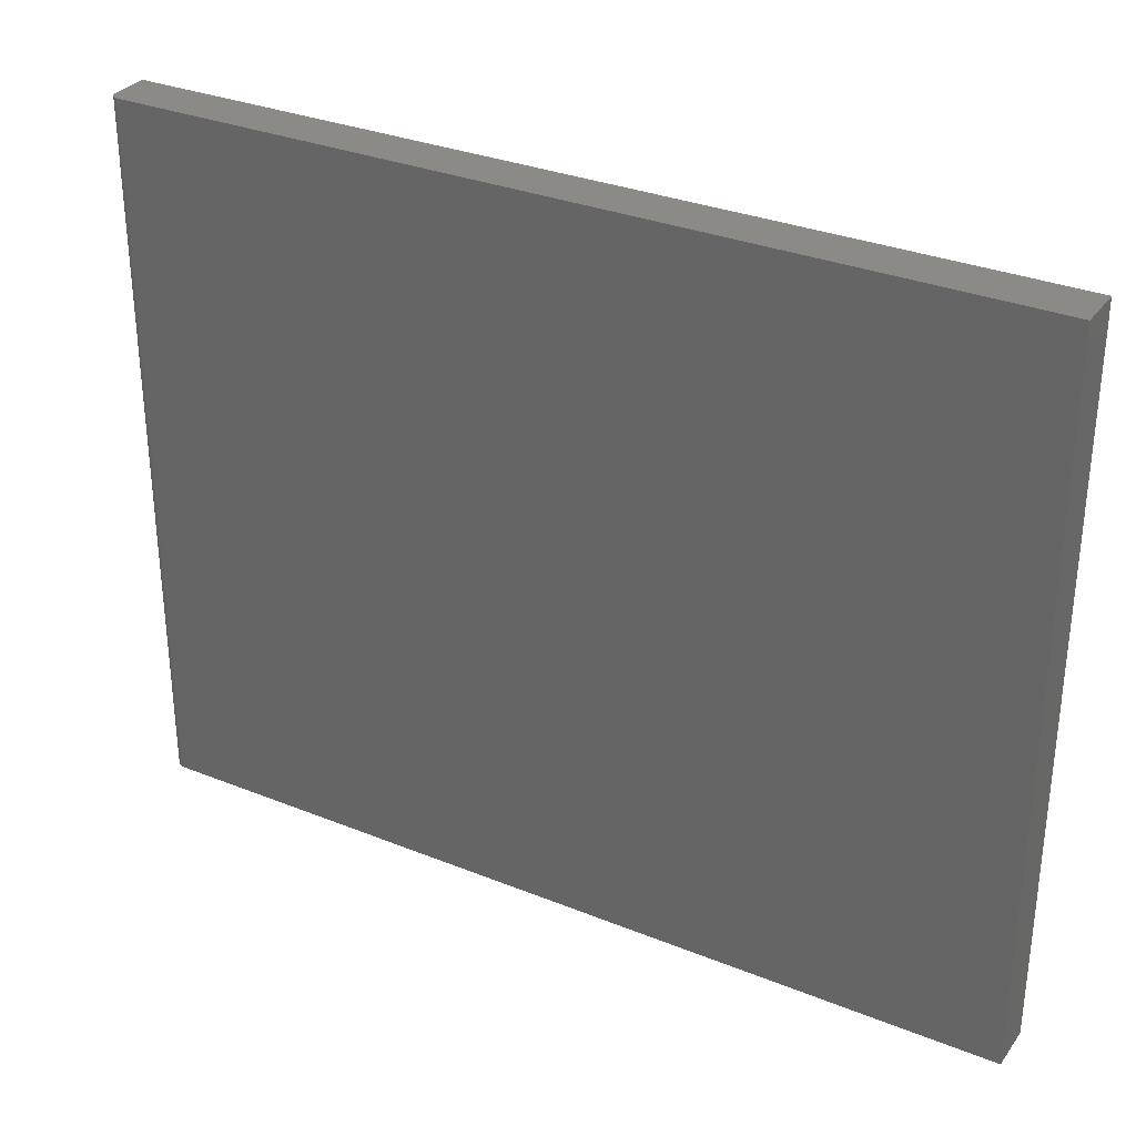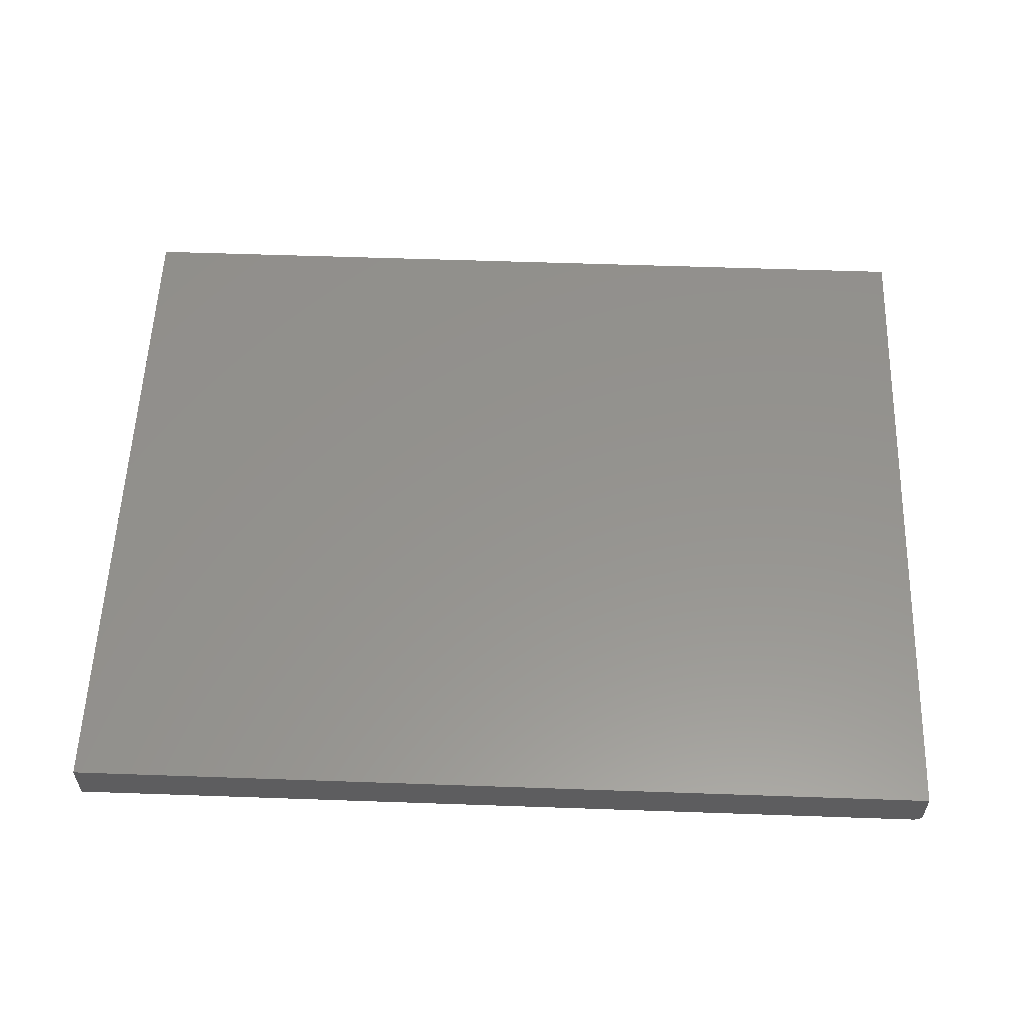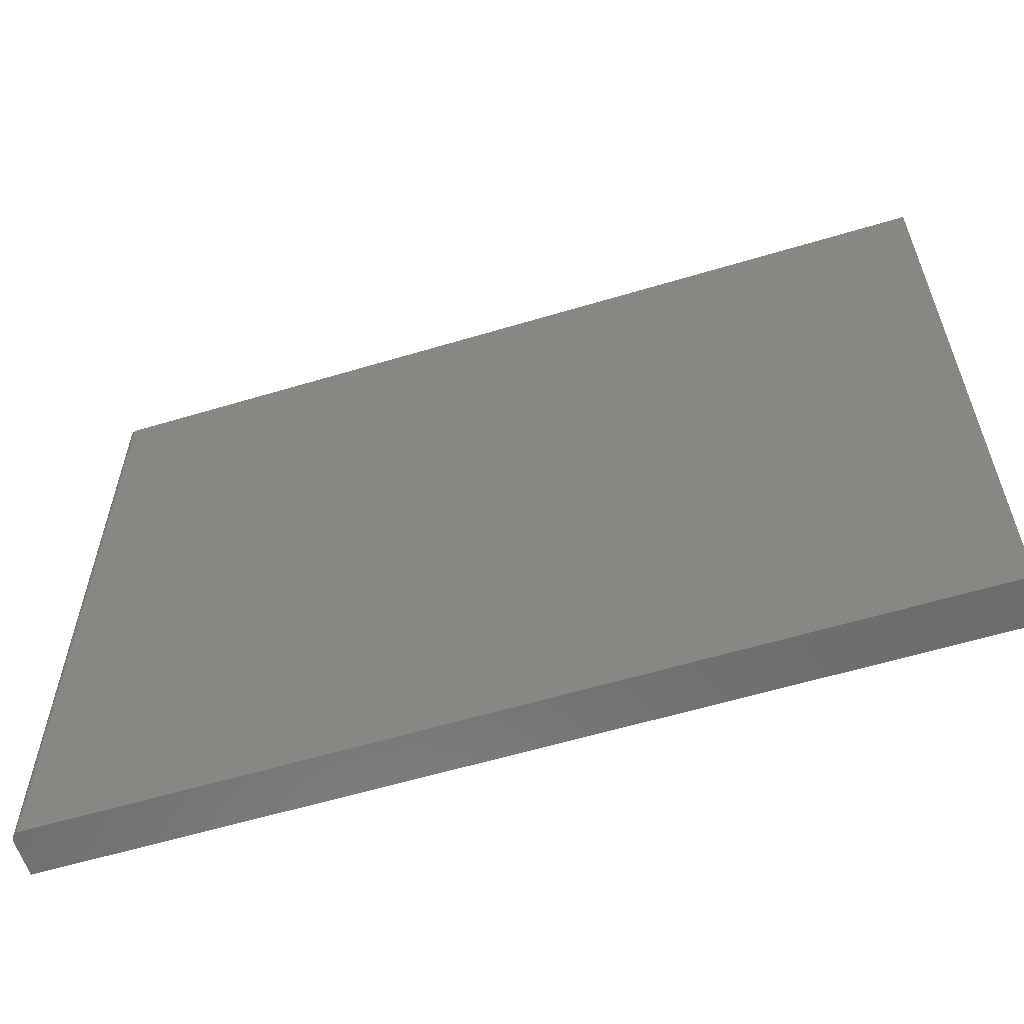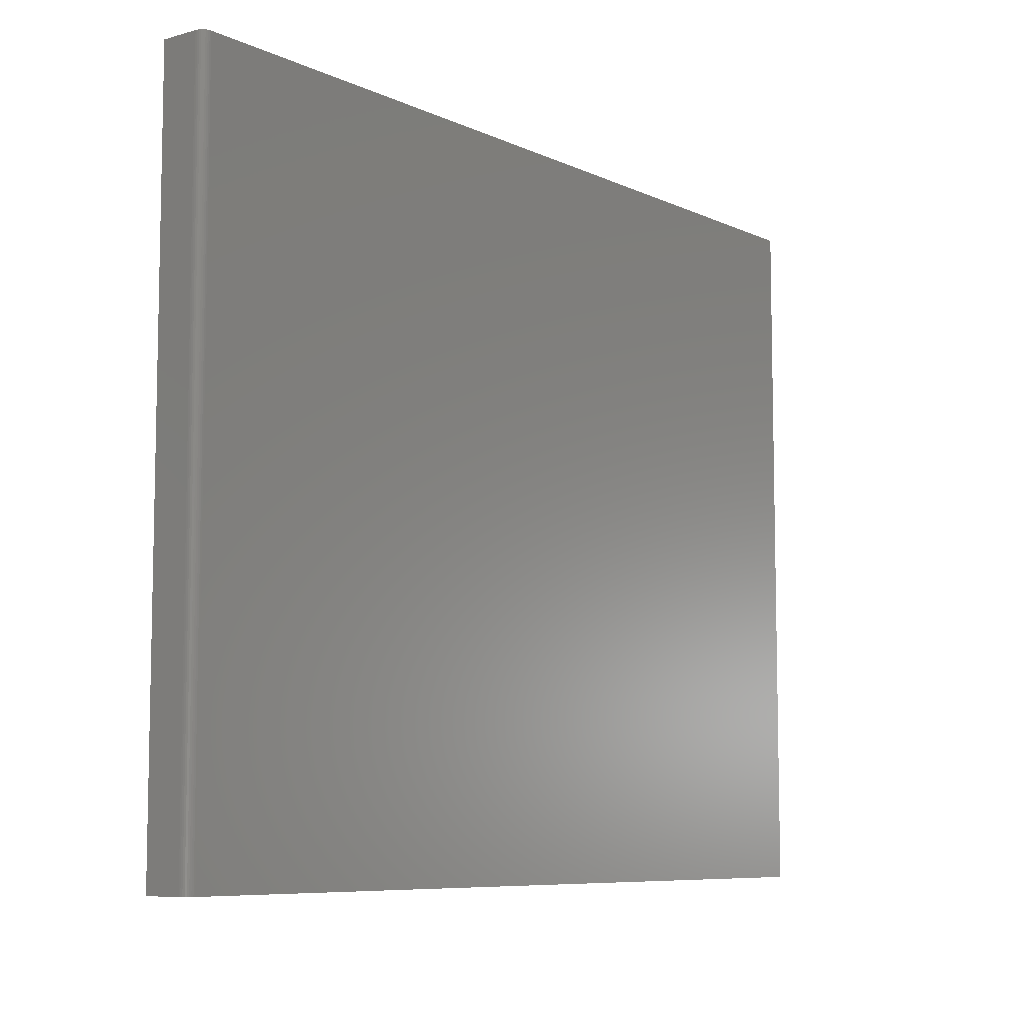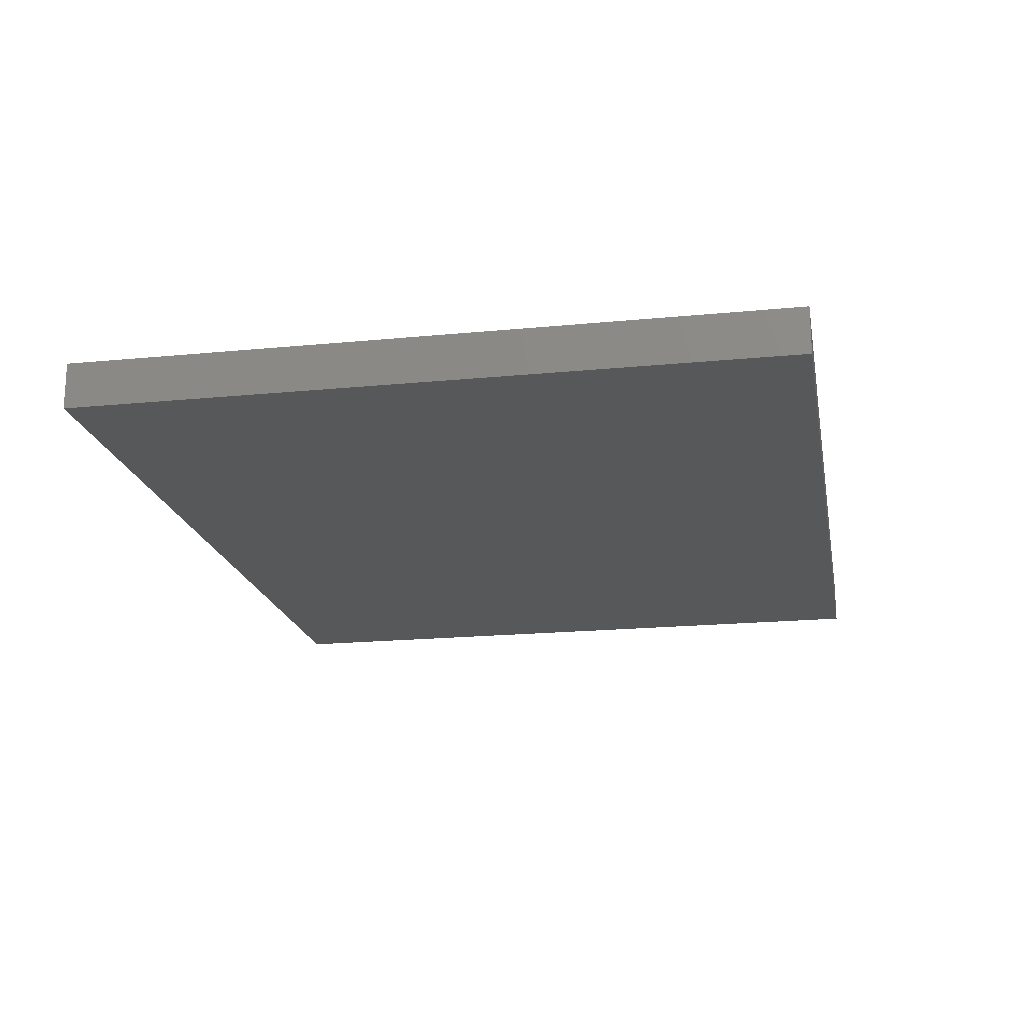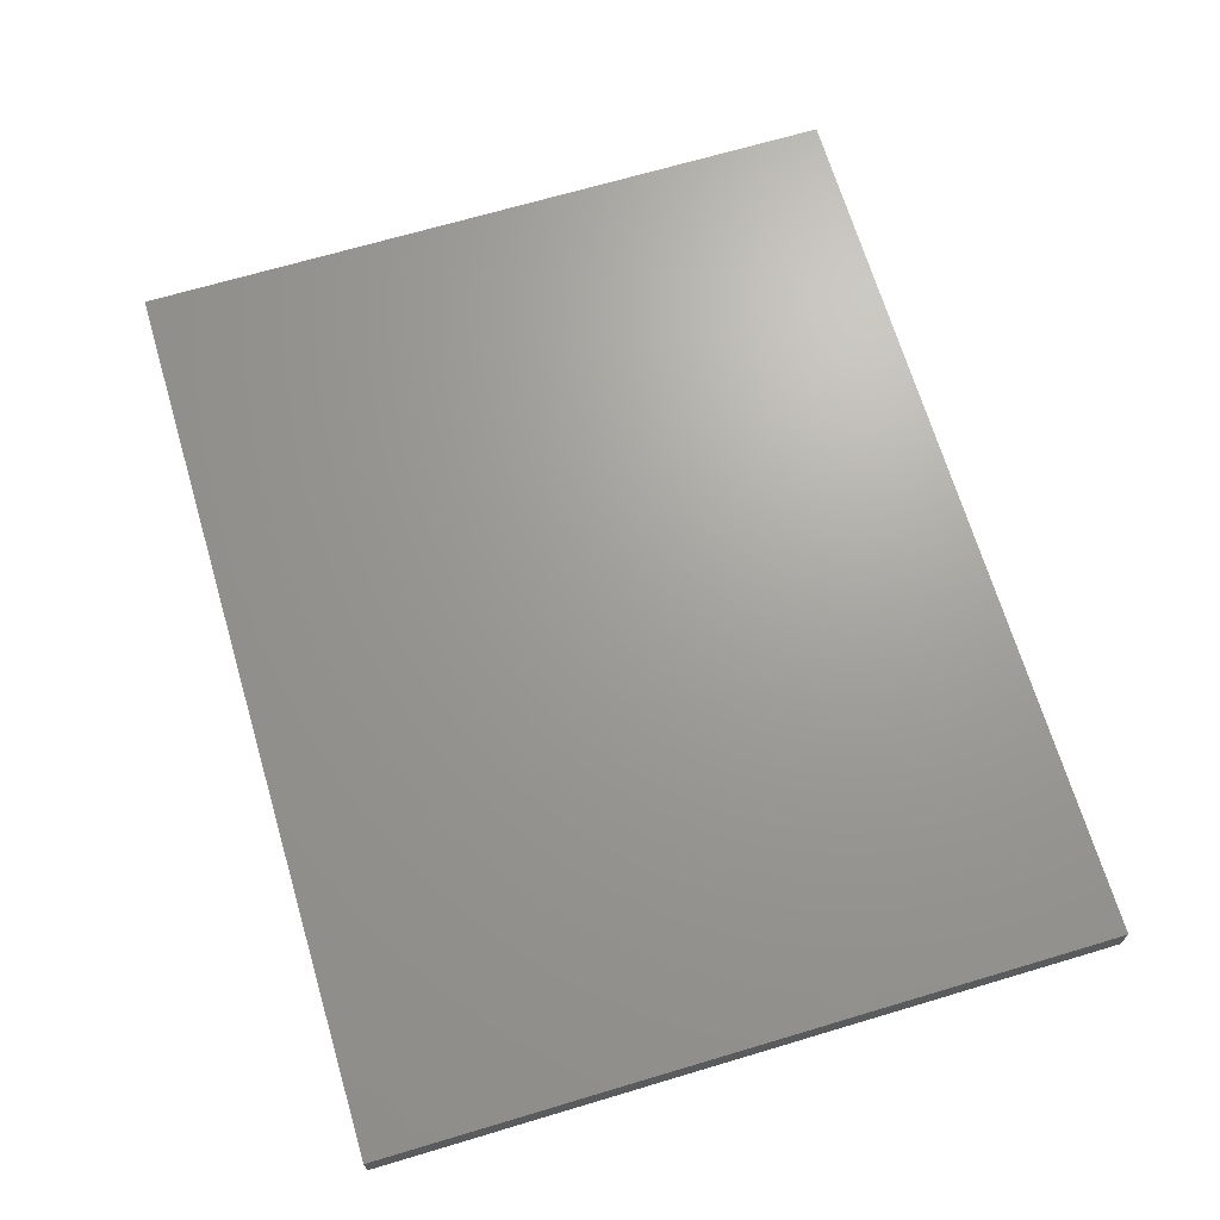
<metadata>
{"format":"stl","ext":"stl","renderer":"f3d","projection":"perspective","resolution":1024,"background":"white","views":[{"elev":31.6,"azim":-150.3,"up":"+Y"},{"elev":56.7,"azim":2.1,"up":"+Z"},{"elev":-59.1,"azim":-162.8,"up":"+Y"},{"elev":-7.8,"azim":128.2,"up":"+Y"},{"elev":-19.1,"azim":-79.5,"up":"+Z"},{"elev":68.6,"azim":73.4,"up":"+Z"}]}
</metadata>
<code>
# stl→obj: 24 verts, 44 faces
v 0.7465 -0.6016 0.001317
v 0 -0.6016 0
v 0.7422 -0.6016 -4.545e-17
v 0.7437 -0.6016 0.0001501
v 0.7452 -0.6016 0.0005947
v 2.417e-18 -0.6016 0.03947
v 0.7477 -0.6016 0.002288
v 0.7487 -0.6016 0.003472
v 0.7494 -0.6016 0.004823
v 0.7498 -0.6016 0.006288
v 0.75 -0.6016 0.007812
v 0.75 -0.6016 0.03947
v 0.7465 0 0.001317
v 0.7452 0 0.0005947
v 0.7437 0 0.0001501
v 0.7422 0 -4.545e-17
v 0 0 0
v 2.417e-18 0 0.03947
v 0.75 0 0.03947
v 0.75 0 0.007812
v 0.7498 0 0.006288
v 0.7494 0 0.004823
v 0.7487 0 0.003472
v 0.7477 0 0.002288
f 1 2 3
f 1 3 4
f 1 4 5
f 6 2 1
f 6 1 7
f 6 7 8
f 6 8 9
f 6 9 10
f 6 10 11
f 6 11 12
f 13 14 15
f 13 15 16
f 13 16 17
f 18 19 20
f 18 20 21
f 18 21 22
f 18 22 23
f 18 23 24
f 18 24 13
f 18 13 17
f 20 19 11
f 11 19 12
f 2 17 3
f 3 17 16
f 20 11 21
f 21 11 10
f 21 10 22
f 22 10 9
f 22 9 23
f 23 9 8
f 23 8 24
f 24 8 7
f 24 7 13
f 13 7 1
f 13 1 14
f 14 1 5
f 14 5 15
f 15 5 4
f 15 4 16
f 16 4 3
f 18 17 6
f 6 17 2
f 12 19 6
f 6 19 18

</code>
